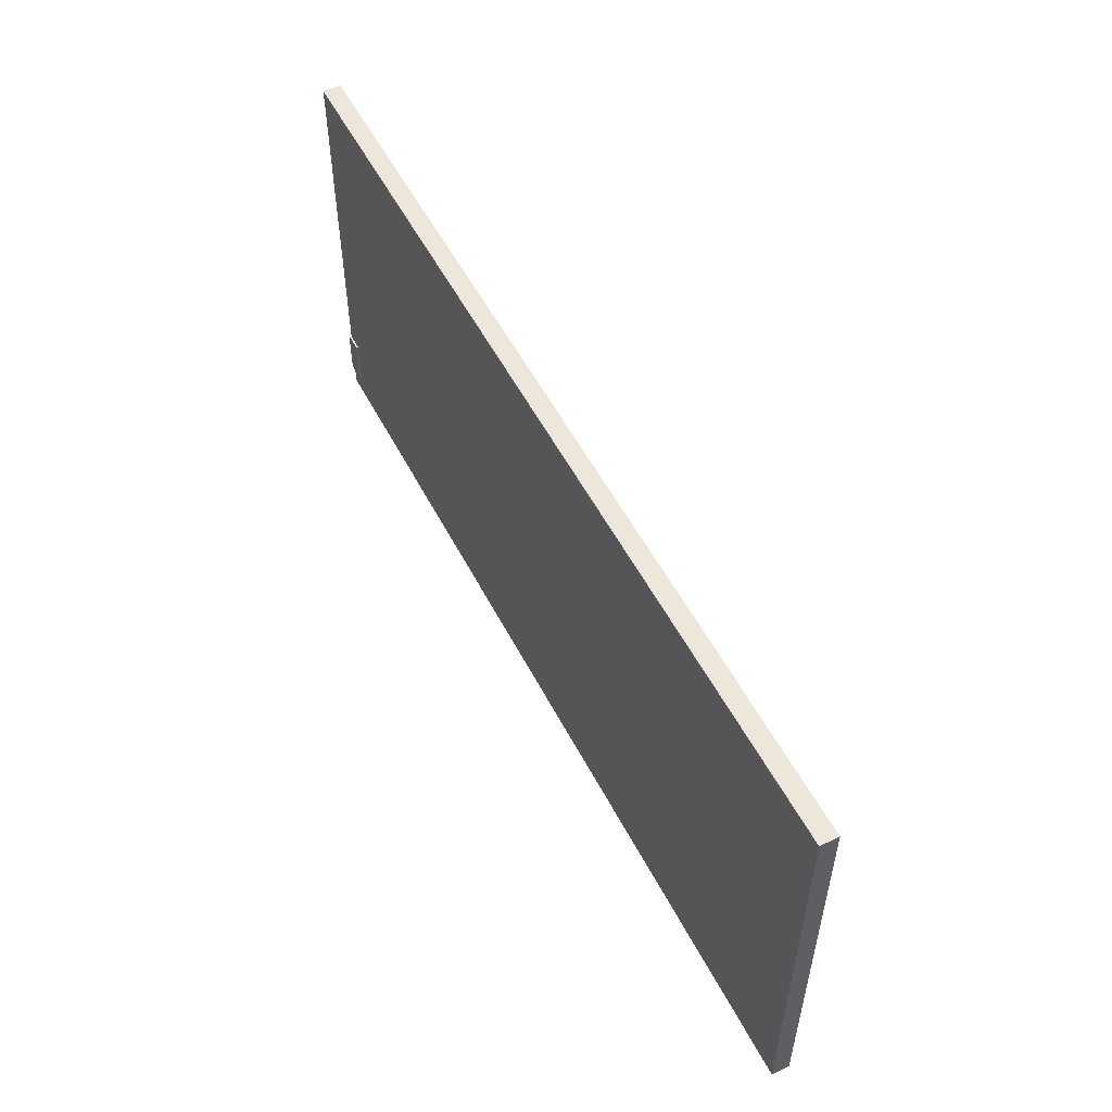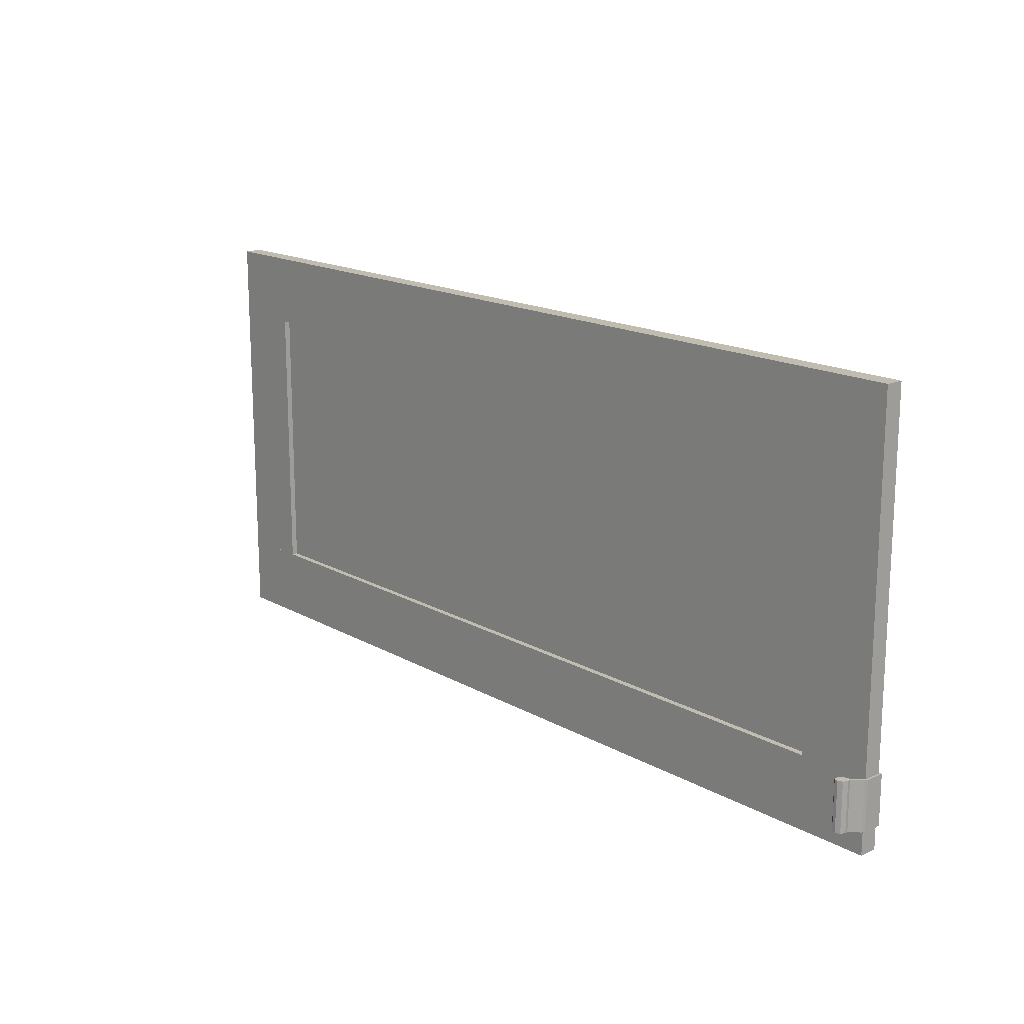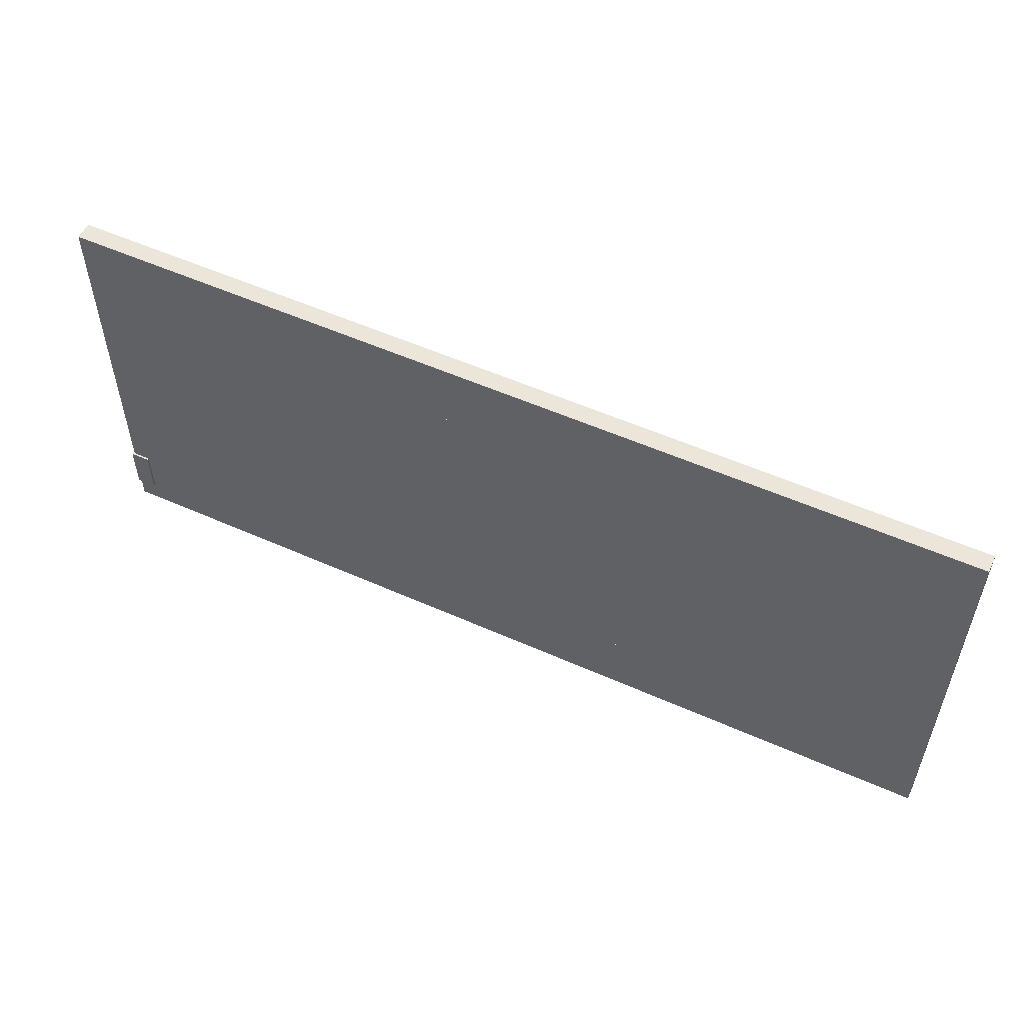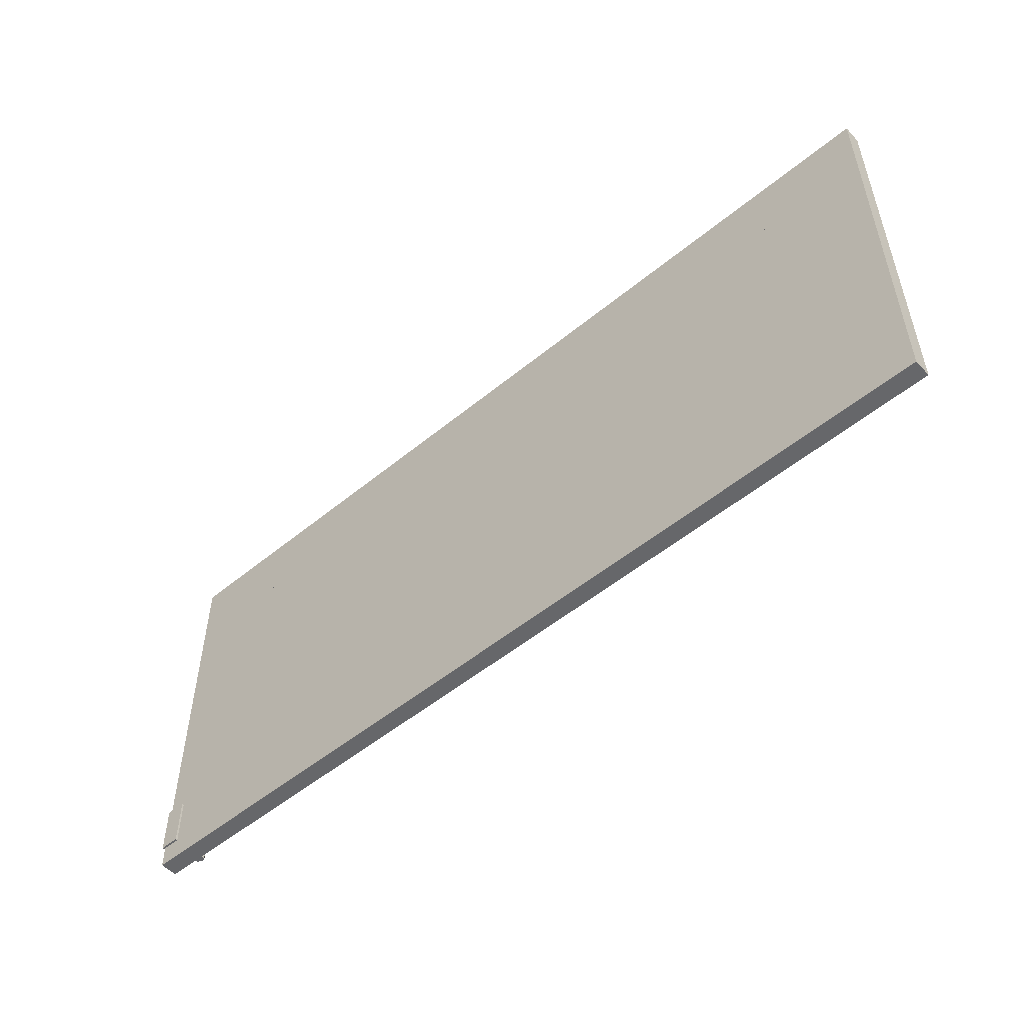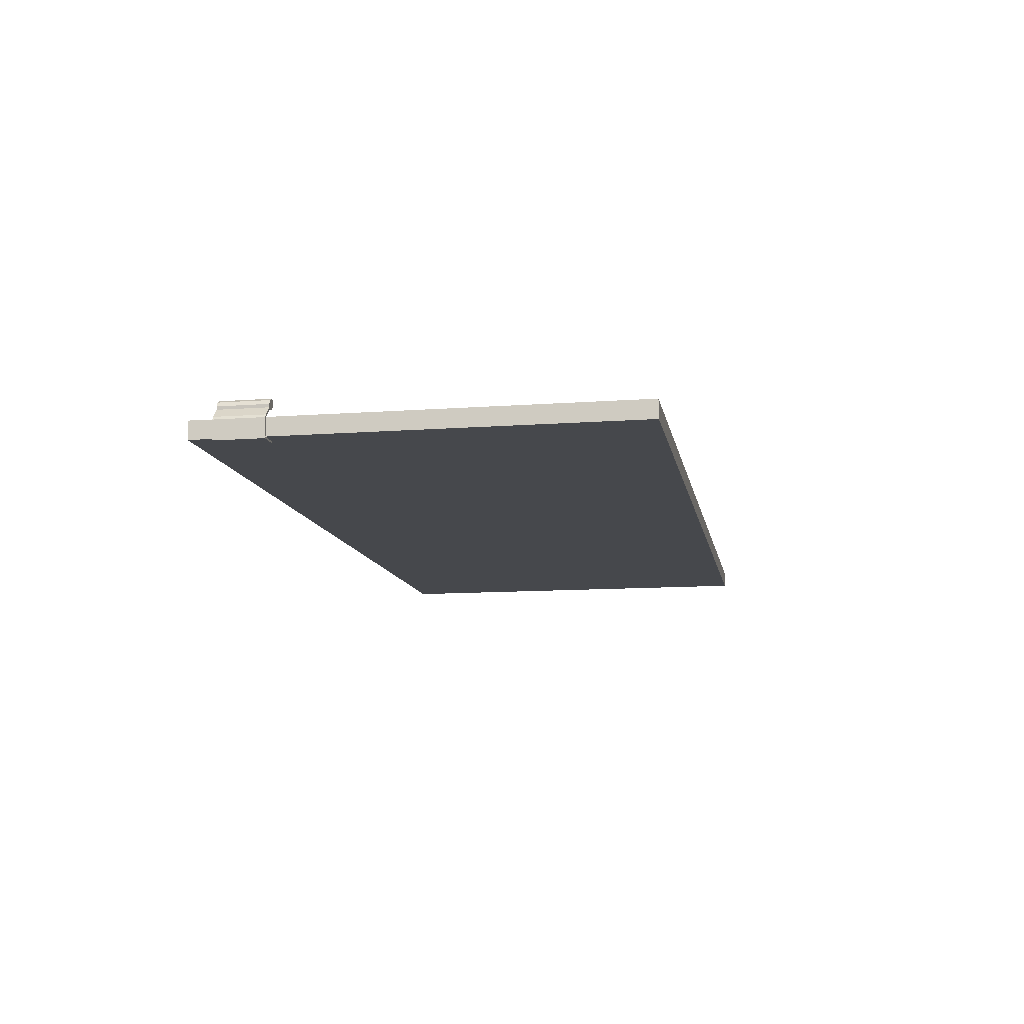
<metadata>
{"format":"obj","ext":"obj","renderer":"f3d","projection":"perspective","resolution":1024,"background":"white","views":[{"elev":53.5,"azim":-116.9,"up":"+Y"},{"elev":16.5,"azim":48.6,"up":"+Y"},{"elev":54.4,"azim":-154.7,"up":"+Y"},{"elev":-52.2,"azim":-138.4,"up":"+Y"},{"elev":-11.4,"azim":100.3,"up":"+Z"}]}
</metadata>
<code>
v 0.656 -0.01082 0.2326
v 0.656 -0.01082 0.2326
v 0.7762 -0.4768 0.2326
v 0.7762 -0.4768 0.2326
v 0.656 -0.4768 0.2326
v 0.656 -0.4768 0.2326
v 0.7762 -0.01082 0.2326
v 0.7762 -0.01082 0.2326
v 0.656 -0.4768 0.2627
v 0.656 -0.4768 0.2627
v 0.7762 -0.01082 0.2627
v 0.7762 -0.01082 0.2627
v 0.656 -0.01082 0.2627
v 0.656 -0.01082 0.2627
v 0.7762 -0.4768 0.2627
v 0.7762 -0.4768 0.2627
v 0.656 -0.01082 0.2326
v 0.656 -0.01082 0.2326
v 0.7762 -0.4768 0.2326
v 0.7762 -0.4768 0.2326
v 0.656 -0.4768 0.2326
v 0.656 -0.4768 0.2326
v 0.7762 -0.01082 0.2326
v 0.7762 -0.01082 0.2326
v 0.656 -0.4768 0.2627
v 0.656 -0.4768 0.2627
v 0.7762 -0.01082 0.2627
v 0.7762 -0.01082 0.2627
v 0.656 -0.01082 0.2627
v 0.656 -0.01082 0.2627
v 0.7762 -0.4768 0.2627
v 0.7762 -0.4768 0.2627
v -0.7722 0.1095 0.2627
v -0.7722 0.1095 0.2627
v -0.7722 0.1095 0.2627
v -0.7722 -0.01082 0.2326
v -0.7722 -0.01082 0.2326
v -0.7722 -0.01082 0.2326
v -0.7722 -0.01082 0.2627
v -0.7722 -0.01082 0.2627
v -0.7722 -0.01082 0.2627
v -0.7722 0.1095 0.2326
v -0.7722 0.1095 0.2326
v -0.7722 0.1095 0.2326
v 0.7762 -0.01082 0.2627
v 0.7762 -0.01082 0.2627
v 0.7762 -0.01082 0.2627
v 0.7762 0.1095 0.2326
v 0.7762 0.1095 0.2326
v 0.7762 0.1095 0.2326
v 0.7762 -0.01082 0.2326
v 0.7762 -0.01082 0.2326
v 0.7762 -0.01082 0.2326
v 0.7762 0.1095 0.2627
v 0.7762 0.1095 0.2627
v 0.7762 0.1095 0.2627
v -0.7722 0.1095 0.2627
v -0.7722 0.1095 0.2627
v -0.7722 0.1095 0.2627
v -0.7722 -0.01082 0.2326
v -0.7722 -0.01082 0.2326
v -0.7722 -0.01082 0.2326
v -0.7722 -0.01082 0.2627
v -0.7722 -0.01082 0.2627
v -0.7722 -0.01082 0.2627
v -0.7722 0.1095 0.2326
v -0.7722 0.1095 0.2326
v -0.7722 0.1095 0.2326
v 0.7762 -0.01082 0.2627
v 0.7762 -0.01082 0.2627
v 0.7762 -0.01082 0.2627
v 0.7762 0.1095 0.2326
v 0.7762 0.1095 0.2326
v 0.7762 0.1095 0.2326
v 0.7762 -0.01082 0.2326
v 0.7762 -0.01082 0.2326
v 0.7762 -0.01082 0.2326
v 0.7762 0.1095 0.2627
v 0.7762 0.1095 0.2627
v 0.7762 0.1095 0.2627
v -0.6519 -0.01082 0.2527
v 0.656 -0.4768 0.2527
v 0.656 -0.01082 0.2527
v -0.6519 -0.4768 0.2527
v -0.6519 -0.01082 0.2527
v 0.656 -0.4768 0.2527
v 0.656 -0.01082 0.2527
v -0.6519 -0.4768 0.2527
v -0.7722 -0.01082 0.2326
v -0.7722 -0.01082 0.2326
v -0.6519 -0.4768 0.2326
v -0.6519 -0.4768 0.2326
v -0.7722 -0.4768 0.2326
v -0.7722 -0.4768 0.2326
v -0.6519 -0.01082 0.2326
v -0.6519 -0.01082 0.2326
v -0.7722 -0.4768 0.2627
v -0.7722 -0.4768 0.2627
v -0.6519 -0.01082 0.2627
v -0.6519 -0.01082 0.2627
v -0.7722 -0.01082 0.2627
v -0.7722 -0.01082 0.2627
v -0.6519 -0.4768 0.2627
v -0.6519 -0.4768 0.2627
v -0.7722 -0.01082 0.2326
v -0.7722 -0.01082 0.2326
v -0.6519 -0.4768 0.2326
v -0.6519 -0.4768 0.2326
v -0.7722 -0.4768 0.2326
v -0.7722 -0.4768 0.2326
v -0.6519 -0.01082 0.2326
v -0.6519 -0.01082 0.2326
v -0.7722 -0.4768 0.2627
v -0.7722 -0.4768 0.2627
v -0.6519 -0.01082 0.2627
v -0.6519 -0.01082 0.2627
v -0.7722 -0.01082 0.2627
v -0.7722 -0.01082 0.2627
v -0.6519 -0.4768 0.2627
v -0.6519 -0.4768 0.2627
v -0.7722 -0.4768 0.2627
v -0.7722 -0.4768 0.2627
v -0.7722 -0.4768 0.2627
v -0.7722 -0.5971 0.2326
v -0.7722 -0.5971 0.2326
v -0.7722 -0.5971 0.2326
v -0.7722 -0.5971 0.2627
v -0.7722 -0.5971 0.2627
v -0.7722 -0.5971 0.2627
v -0.7722 -0.4768 0.2326
v -0.7722 -0.4768 0.2326
v -0.7722 -0.4768 0.2326
v 0.7762 -0.5971 0.2627
v 0.7762 -0.5971 0.2627
v 0.7762 -0.5971 0.2627
v 0.7762 -0.4768 0.2326
v 0.7762 -0.4768 0.2326
v 0.7762 -0.4768 0.2326
v 0.7762 -0.5971 0.2326
v 0.7762 -0.5971 0.2326
v 0.7762 -0.5971 0.2326
v 0.7762 -0.4768 0.2627
v 0.7762 -0.4768 0.2627
v 0.7762 -0.4768 0.2627
v -0.7722 -0.4768 0.2627
v -0.7722 -0.4768 0.2627
v -0.7722 -0.4768 0.2627
v -0.7722 -0.5971 0.2326
v -0.7722 -0.5971 0.2326
v -0.7722 -0.5971 0.2326
v -0.7722 -0.5971 0.2627
v -0.7722 -0.5971 0.2627
v -0.7722 -0.5971 0.2627
v -0.7722 -0.4768 0.2326
v -0.7722 -0.4768 0.2326
v -0.7722 -0.4768 0.2326
v 0.7762 -0.5971 0.2627
v 0.7762 -0.5971 0.2627
v 0.7762 -0.5971 0.2627
v 0.7762 -0.4768 0.2326
v 0.7762 -0.4768 0.2326
v 0.7762 -0.4768 0.2326
v 0.7762 -0.5971 0.2326
v 0.7762 -0.5971 0.2326
v 0.7762 -0.5971 0.2326
v 0.7762 -0.4768 0.2627
v 0.7762 -0.4768 0.2627
v 0.7762 -0.4768 0.2627
v -0.6519 -0.4768 0.2326
v 0.656 -0.01082 0.2326
v 0.656 -0.4768 0.2326
v -0.6519 -0.01082 0.2326
v -0.6519 -0.4768 0.2326
v 0.656 -0.01082 0.2326
v 0.656 -0.4768 0.2326
v -0.6519 -0.01082 0.2326
v 0.7762 -0.5583 0.2326
v 0.7762 -0.5583 0.2326
v 0.7762 -0.5583 0.2326
v 0.7762 -0.4756 0.2611
v 0.7762 -0.4756 0.2611
v 0.7762 -0.4756 0.2326
v 0.7762 -0.4756 0.2326
v 0.7762 -0.4756 0.2326
v 0.7762 -0.5583 0.2611
v 0.7762 -0.5583 0.2611
v 0.7794 -0.4756 0.2295
v 0.7794 -0.4756 0.2295
v 0.7794 -0.4756 0.2295
v 0.746 -0.5583 0.2326
v 0.746 -0.5583 0.2326
v 0.746 -0.5583 0.2326
v 0.7794 -0.5583 0.2295
v 0.7794 -0.5583 0.2295
v 0.7794 -0.5583 0.2295
v 0.7748 -0.4756 0.2645
v 0.7748 -0.4756 0.2645
v 0.7794 -0.4756 0.2617
v 0.7794 -0.4756 0.2617
v 0.746 -0.4756 0.2326
v 0.746 -0.4756 0.2326
v 0.746 -0.4756 0.2326
v 0.746 -0.5583 0.2295
v 0.746 -0.5583 0.2295
v 0.746 -0.5583 0.2295
v 0.7794 -0.5583 0.2617
v 0.7794 -0.5583 0.2617
v 0.7748 -0.5583 0.2645
v 0.7748 -0.5583 0.2645
v 0.746 -0.4756 0.2295
v 0.746 -0.4756 0.2295
v 0.746 -0.4756 0.2295
v 0.7604 -0.5583 0.2789
v 0.7604 -0.5583 0.2789
v 0.7604 -0.5583 0.2789
v 0.7775 -0.4756 0.2663
v 0.7775 -0.4756 0.2663
v 0.7775 -0.5583 0.2663
v 0.7775 -0.5583 0.2663
v 0.7604 -0.4756 0.2789
v 0.7604 -0.4756 0.2789
v 0.7604 -0.4756 0.2789
v 0.7553 -0.5583 0.2783
v 0.7553 -0.5583 0.2783
v 0.7627 -0.5583 0.2811
v 0.7627 -0.5583 0.2811
v 0.7627 -0.5583 0.2811
v 0.7627 -0.4756 0.2811
v 0.7627 -0.4756 0.2811
v 0.7627 -0.4756 0.2811
v 0.7553 -0.4756 0.2783
v 0.7553 -0.4756 0.2783
v 0.7483 -0.5583 0.2821
v 0.7483 -0.5583 0.2821
v 0.7483 -0.4756 0.2821
v 0.7483 -0.4756 0.2821
v 0.7633 -0.5583 0.2862
v 0.7633 -0.5583 0.2862
v 0.7633 -0.4756 0.2862
v 0.7633 -0.4756 0.2862
v 0.7444 -0.4756 0.289
v 0.7444 -0.4756 0.289
v 0.7444 -0.5583 0.289
v 0.7444 -0.5583 0.289
v 0.7594 -0.5583 0.2932
v 0.7594 -0.5583 0.2932
v 0.7594 -0.4756 0.2932
v 0.7594 -0.4756 0.2932
v 0.7446 -0.4756 0.2943
v 0.7446 -0.4756 0.2943
v 0.7446 -0.5583 0.2943
v 0.7446 -0.5583 0.2943
v 0.7525 -0.5583 0.2971
v 0.7525 -0.5583 0.2971
v 0.7472 -0.5583 0.2969
v 0.7472 -0.5583 0.2969
v 0.7472 -0.4756 0.2969
v 0.7472 -0.4756 0.2969
v 0.7525 -0.4756 0.2971
v 0.7525 -0.4756 0.2971
v 0.7762 -0.5583 0.2326
v 0.7762 -0.5583 0.2326
v 0.7762 -0.5583 0.2326
v 0.7762 -0.4756 0.2611
v 0.7762 -0.4756 0.2611
v 0.7762 -0.4756 0.2326
v 0.7762 -0.4756 0.2326
v 0.7762 -0.4756 0.2326
v 0.7762 -0.5583 0.2611
v 0.7762 -0.5583 0.2611
v 0.7794 -0.4756 0.2295
v 0.7794 -0.4756 0.2295
v 0.7794 -0.4756 0.2295
v 0.746 -0.5583 0.2326
v 0.746 -0.5583 0.2326
v 0.746 -0.5583 0.2326
v 0.7794 -0.5583 0.2295
v 0.7794 -0.5583 0.2295
v 0.7794 -0.5583 0.2295
v 0.7748 -0.4756 0.2645
v 0.7748 -0.4756 0.2645
v 0.7794 -0.4756 0.2617
v 0.7794 -0.4756 0.2617
v 0.746 -0.4756 0.2326
v 0.746 -0.4756 0.2326
v 0.746 -0.4756 0.2326
v 0.746 -0.5583 0.2295
v 0.746 -0.5583 0.2295
v 0.746 -0.5583 0.2295
v 0.7794 -0.5583 0.2617
v 0.7794 -0.5583 0.2617
v 0.7748 -0.5583 0.2645
v 0.7748 -0.5583 0.2645
v 0.746 -0.4756 0.2295
v 0.746 -0.4756 0.2295
v 0.746 -0.4756 0.2295
v 0.7604 -0.5583 0.2789
v 0.7604 -0.5583 0.2789
v 0.7604 -0.5583 0.2789
v 0.7775 -0.4756 0.2663
v 0.7775 -0.4756 0.2663
v 0.7775 -0.5583 0.2663
v 0.7775 -0.5583 0.2663
v 0.7604 -0.4756 0.2789
v 0.7604 -0.4756 0.2789
v 0.7604 -0.4756 0.2789
v 0.7553 -0.5583 0.2783
v 0.7553 -0.5583 0.2783
v 0.7627 -0.5583 0.2811
v 0.7627 -0.5583 0.2811
v 0.7627 -0.5583 0.2811
v 0.7627 -0.4756 0.2811
v 0.7627 -0.4756 0.2811
v 0.7627 -0.4756 0.2811
v 0.7553 -0.4756 0.2783
v 0.7553 -0.4756 0.2783
v 0.7483 -0.5583 0.2821
v 0.7483 -0.5583 0.2821
v 0.7483 -0.4756 0.2821
v 0.7483 -0.4756 0.2821
v 0.7633 -0.5583 0.2862
v 0.7633 -0.5583 0.2862
v 0.7633 -0.5583 0.2862
v 0.7633 -0.4756 0.2862
v 0.7633 -0.4756 0.2862
v 0.7633 -0.4756 0.2862
v 0.7444 -0.4756 0.289
v 0.7444 -0.4756 0.289
v 0.7444 -0.5583 0.289
v 0.7444 -0.5583 0.289
v 0.7594 -0.5583 0.2932
v 0.7594 -0.5583 0.2932
v 0.7594 -0.4756 0.2932
v 0.7594 -0.4756 0.2932
v 0.7446 -0.4756 0.2943
v 0.7446 -0.4756 0.2943
v 0.7446 -0.5583 0.2943
v 0.7446 -0.5583 0.2943
v 0.7525 -0.5583 0.2971
v 0.7525 -0.5583 0.2971
v 0.7472 -0.5583 0.2969
v 0.7472 -0.5583 0.2969
v 0.7472 -0.4756 0.2969
v 0.7472 -0.4756 0.2969
v 0.7525 -0.4756 0.2971
v 0.7525 -0.4756 0.2971
f 6 4 2
f 8 2 4
f 5 1 10
f 7 3 12
f 14 10 1
f 16 12 3
f 13 11 9
f 15 9 11
f 17 19 21
f 19 17 23
f 25 18 22
f 27 20 24
f 18 25 29
f 20 27 31
f 26 28 30
f 28 26 32
f 40 36 33
f 42 33 36
f 41 46 38
f 39 35 45
f 43 48 34
f 44 37 50
f 51 38 46
f 56 45 35
f 54 34 48
f 53 50 37
f 52 47 49
f 55 49 47
f 57 60 64
f 60 57 66
f 62 70 65
f 69 59 63
f 58 72 67
f 73 61 68
f 70 62 75
f 59 69 78
f 72 58 79
f 61 73 76
f 74 71 77
f 71 74 80
f 83 82 81
f 84 81 82
f 85 86 87
f 86 85 88
f 94 92 90
f 96 90 92
f 93 89 98
f 95 91 100
f 102 98 89
f 104 100 91
f 101 99 97
f 103 97 99
f 105 107 109
f 107 105 111
f 113 106 110
f 115 108 112
f 106 113 117
f 108 115 119
f 114 116 118
f 116 114 120
f 128 124 121
f 130 121 124
f 129 134 126
f 127 123 133
f 131 136 122
f 132 125 138
f 139 126 134
f 144 133 123
f 142 122 136
f 141 138 125
f 140 135 137
f 143 137 135
f 145 148 151
f 148 145 154
f 149 158 152
f 157 146 153
f 147 160 156
f 161 150 155
f 158 149 165
f 146 157 166
f 160 147 167
f 150 161 163
f 162 159 164
f 159 162 168
f 171 170 169
f 172 169 170
f 173 174 175
f 174 173 176
f 184 180 179
f 186 179 180
f 182 187 181
f 177 191 183
f 178 185 194
f 180 196 186
f 187 199 181
f 200 187 182
f 202 183 191
f 192 178 204
f 194 185 206
f 204 178 194
f 208 186 196
f 181 199 197
f 198 189 207
f 211 187 200
f 190 203 201
f 185 209 206
f 193 207 189
f 195 188 205
f 208 196 214
f 199 216 197
f 207 219 198
f 212 205 188
f 210 201 203
f 206 209 218
f 222 214 196
f 209 215 218
f 197 216 220
f 217 198 219
f 213 221 224
f 226 218 215
f 229 220 216
f 219 227 217
f 231 224 221
f 215 223 226
f 220 229 232
f 230 217 227
f 224 231 234
f 223 233 226
f 232 229 236
f 225 237 228
f 235 234 231
f 226 233 238
f 229 239 236
f 240 228 237
f 235 241 234
f 233 243 238
f 236 239 242
f 237 246 240
f 244 234 241
f 238 243 245
f 239 247 242
f 248 240 246
f 241 249 244
f 243 251 245
f 242 247 250
f 246 254 248
f 252 244 249
f 251 256 245
f 250 247 257
f 259 248 254
f 253 245 256
f 249 258 252
f 255 252 258
f 260 257 247
f 254 255 259
f 258 259 255
f 261 264 266
f 264 261 269
f 265 271 267
f 268 275 263
f 277 270 262
f 269 281 264
f 265 283 271
f 267 271 284
f 275 268 285
f 288 262 274
f 290 270 277
f 277 262 288
f 281 269 292
f 280 283 265
f 291 272 282
f 284 271 296
f 286 287 276
f 290 293 270
f 272 291 279
f 289 273 278
f 298 281 292
f 280 300 283
f 282 302 291
f 273 289 295
f 287 286 294
f 303 293 290
f 281 298 304
f 303 299 293
f 305 300 280
f 302 282 301
f 307 306 297
f 299 303 310
f 300 305 312
f 301 311 302
f 306 307 315
f 310 308 299
f 316 312 305
f 311 301 313
f 317 315 307
f 310 318 308
f 320 312 316
f 314 322 309
f 315 317 319
f 321 318 310
f 320 326 312
f 322 314 324
f 317 327 319
f 321 330 318
f 328 326 320
f 325 332 323
f 327 317 329
f 331 330 321
f 328 333 326
f 332 325 334
f 329 335 327
f 331 337 330
f 336 333 328
f 334 339 332
f 335 329 338
f 331 341 337
f 343 333 336
f 339 334 346
f 341 331 340
f 338 344 335
f 344 338 342
f 333 343 345
f 346 342 339
f 342 346 344

</code>
